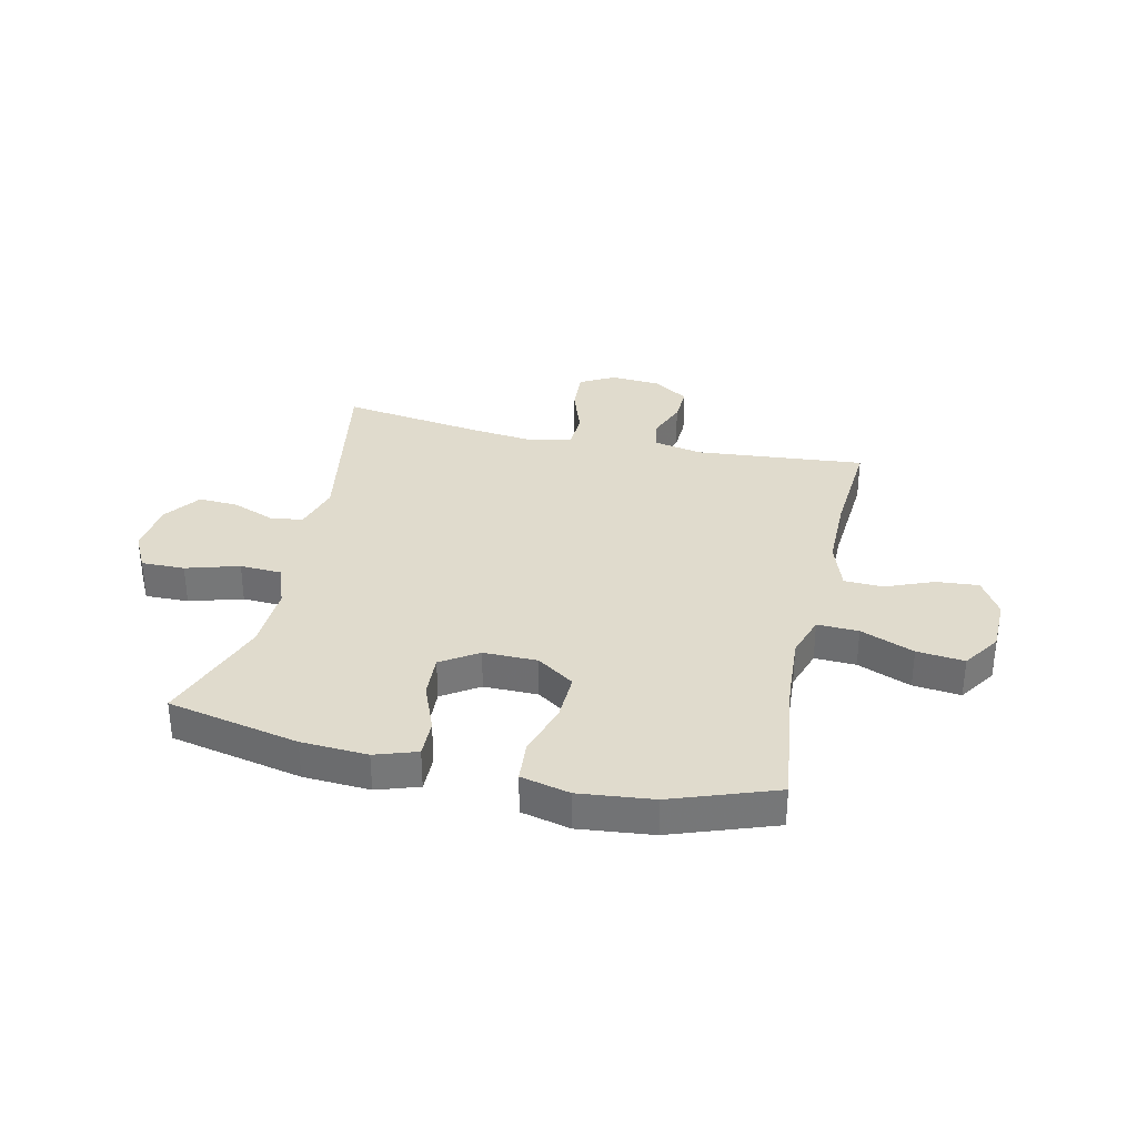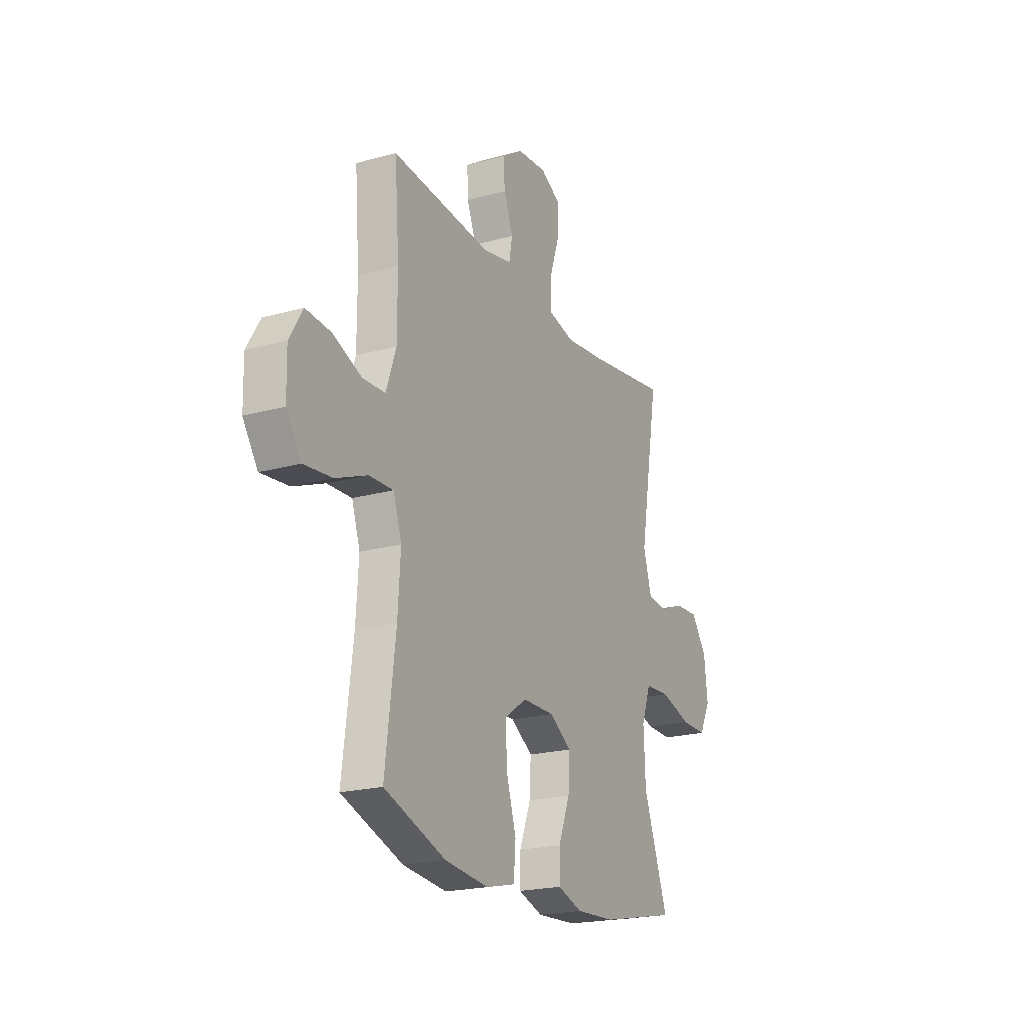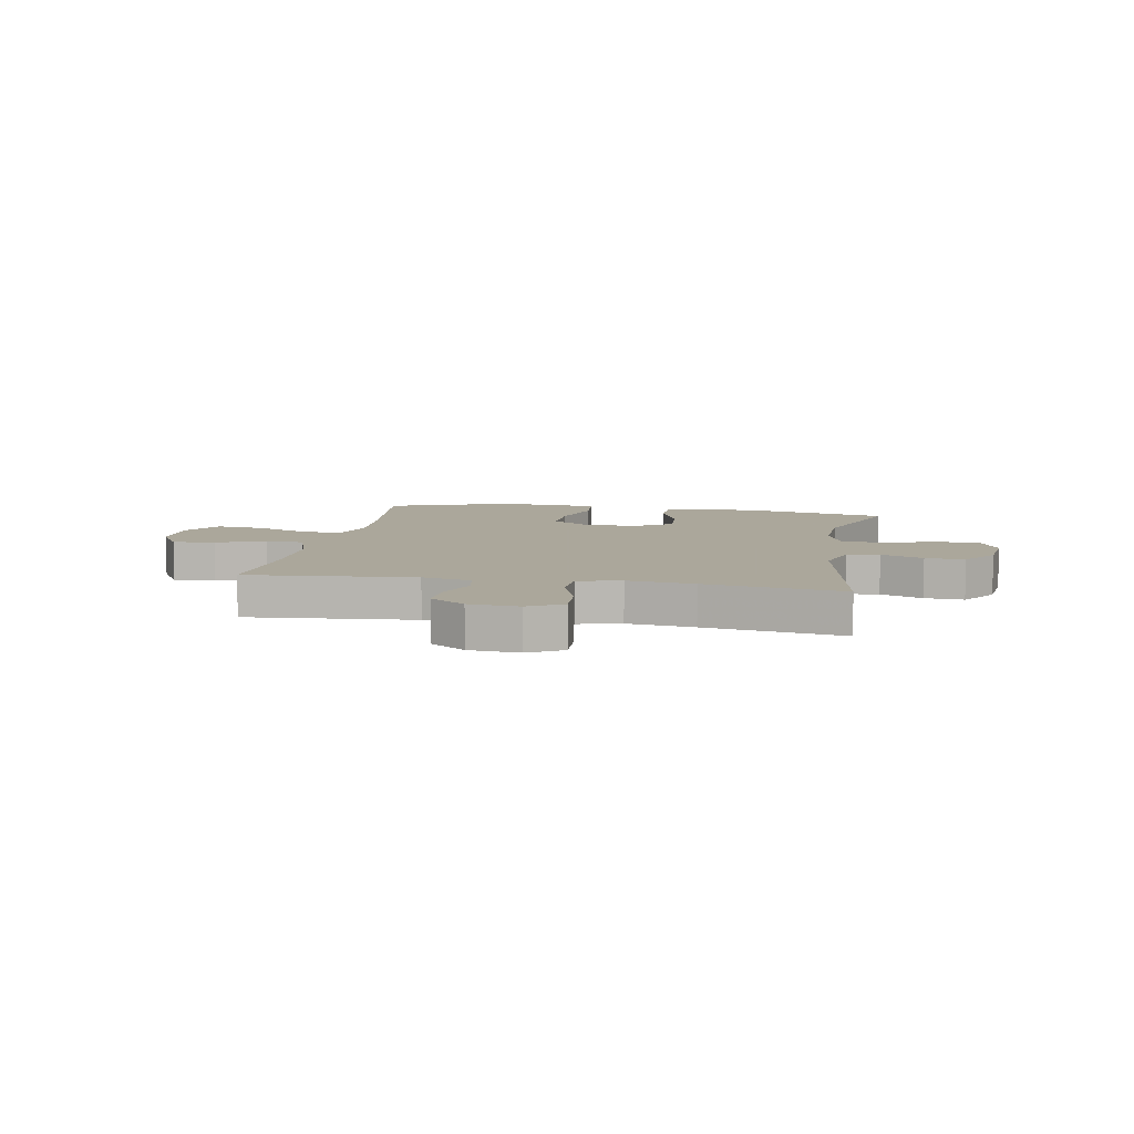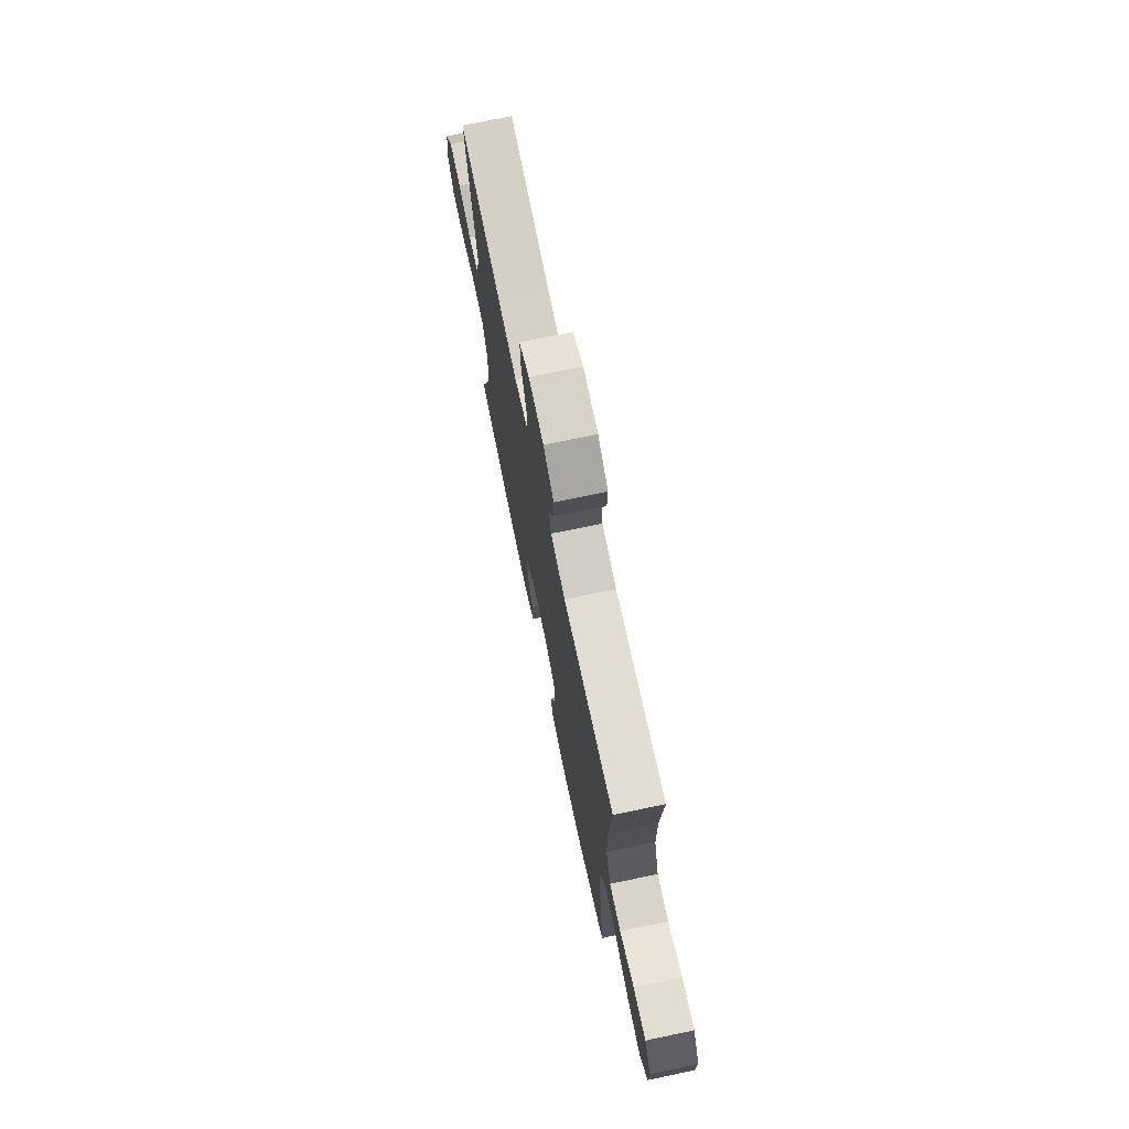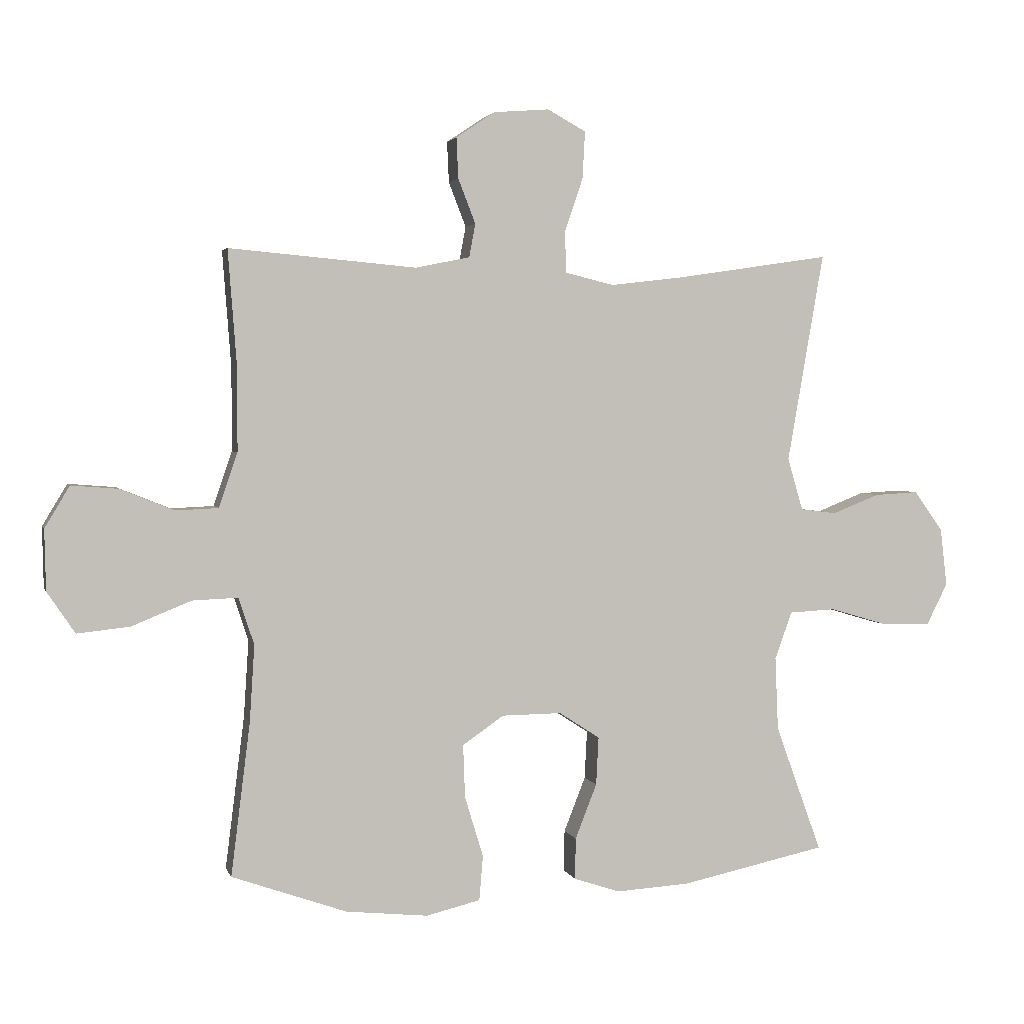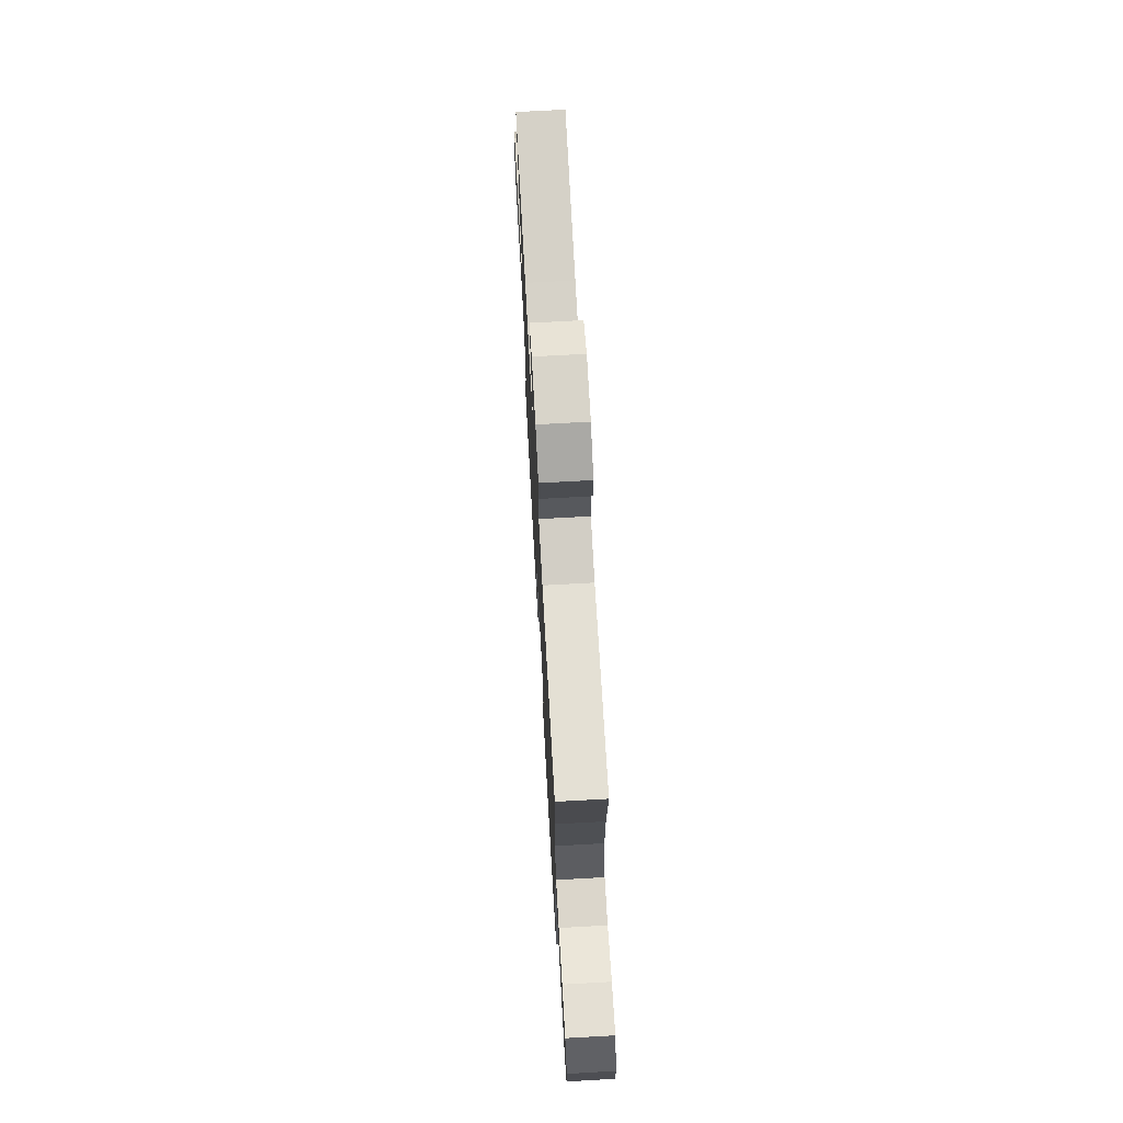
<metadata>
{"format":"obj","ext":"obj","renderer":"f3d","projection":"perspective","resolution":1024,"background":"white","views":[{"elev":33.3,"azim":-167.4,"up":"+Y"},{"elev":-21.0,"azim":-63.5,"up":"+Z"},{"elev":8.2,"azim":10.3,"up":"+Y"},{"elev":72.8,"azim":-101.8,"up":"+Z"},{"elev":2.9,"azim":-14.1,"up":"+Z"},{"elev":71.1,"azim":-93.2,"up":"+Z"}]}
</metadata>
<code>
v -0.5 0.07 -0.5
v -0.469 0.07 -0.253
v -0.461 0.07 -0.129
v -0.486 0.07 -0.053
v -0.56 0.07 -0.056
v -0.656 0.07 -0.095
v -0.741 0.07 -0.104
v -0.786 0.07 -0.037
v -0.788 0.07 0.061
v -0.748 0.07 0.128
v -0.672 0.07 0.122
v -0.585 0.07 0.087
v -0.516 0.07 0.09
v -0.486 0.07 0.178
v -0.486 0.07 0.313
v -0.5 0.07 0.5
v -0.197 0.07 0.473
v -0.109 0.07 0.491
v -0.099 0.07 0.545
v -0.127 0.07 0.617
v -0.13 0.07 0.683
v -0.067 0.07 0.725
v 0.023 0.07 0.732
v 0.085 0.07 0.698
v 0.081 0.07 0.622
v 0.051 0.07 0.534
v 0.054 0.07 0.468
v 0.132 0.07 0.449
v 0.252 0.07 0.463
v 0.5 0.07 0.5
v 0.441 0.07 0.161
v 0.466 0.07 0.076
v 0.525 0.07 0.069
v 0.601 0.07 0.099
v 0.672 0.07 0.103
v 0.719 0.07 0.038
v 0.73 0.07 -0.056
v 0.696 0.07 -0.123
v 0.618 0.07 -0.122
v 0.523 0.07 -0.094
v 0.448 0.07 -0.098
v 0.42 0.07 -0.175
v 0.425 0.07 -0.294
v 0.5 0.07 -0.5
v 0.264 0.07 -0.55
v 0.145 0.07 -0.557
v 0.07 0.07 -0.532
v 0.071 0.07 -0.465
v 0.106 0.07 -0.376
v 0.11 0.07 -0.298
v 0.044 0.07 -0.255
v -0.053 0.07 -0.256
v -0.12 0.07 -0.302
v -0.117 0.07 -0.388
v -0.087 0.07 -0.486
v -0.093 0.07 -0.559
v -0.181 0.07 -0.58
v -0.314 0.07 -0.566
v -0.5 0 -0.5
v -0.469 0 -0.253
v -0.461 0 -0.129
v -0.486 0 -0.053
v -0.56 0 -0.056
v -0.656 0 -0.095
v -0.741 0 -0.104
v -0.786 0 -0.037
v -0.788 0 0.061
v -0.748 0 0.128
v -0.672 0 0.122
v -0.585 0 0.087
v -0.516 0 0.09
v -0.486 0 0.178
v -0.486 0 0.313
v -0.5 0 0.5
v -0.197 0 0.473
v -0.109 0 0.491
v -0.099 0 0.545
v -0.127 0 0.617
v -0.13 0 0.683
v -0.067 0 0.725
v 0.023 0 0.732
v 0.085 0 0.698
v 0.081 0 0.622
v 0.051 0 0.534
v 0.054 0 0.468
v 0.132 0 0.449
v 0.252 0 0.463
v 0.5 0 0.5
v 0.441 0 0.161
v 0.466 0 0.076
v 0.525 0 0.069
v 0.601 0 0.099
v 0.672 0 0.103
v 0.719 0 0.038
v 0.73 0 -0.056
v 0.696 0 -0.123
v 0.618 0 -0.122
v 0.523 0 -0.094
v 0.448 0 -0.098
v 0.42 0 -0.175
v 0.425 0 -0.294
v 0.5 0 -0.5
v 0.264 0 -0.55
v 0.145 0 -0.557
v 0.07 0 -0.532
v 0.071 0 -0.465
v 0.106 0 -0.376
v 0.11 0 -0.298
v 0.044 0 -0.255
v -0.053 0 -0.256
v -0.12 0 -0.302
v -0.117 0 -0.388
v -0.087 0 -0.486
v -0.093 0 -0.559
v -0.181 0 -0.58
v -0.314 0 -0.566
f 57 58 1 2
f 54 55 56 57
f 53 54 57 2
f 52 53 2 3
f 51 52 3 4
f 46 47 48 49
f 46 49 50
f 43 44 45 46
f 42 43 46 50
f 41 42 50 51
f 37 38 39 40
f 37 40 41
f 36 37 41
f 33 34 35 36
f 32 33 36 41
f 31 32 41 51
f 29 30 31 51
f 23 24 25 26
f 23 26 27
f 22 23 27
f 19 20 21 22
f 19 22 27
f 18 19 27
f 17 18 27 28
f 15 16 17
f 14 15 17 28
f 9 10 11 12
f 9 12 13
f 8 9 13
f 5 6 7 8
f 4 5 8 13
f 14 28 29 51
f 4 13 14 51
f 60 59 116 115
f 115 114 113 112
f 60 115 112 111
f 61 60 111 110
f 62 61 110 109
f 107 106 105 104
f 108 107 104
f 104 103 102 101
f 108 104 101 100
f 109 108 100 99
f 98 97 96 95
f 99 98 95
f 99 95 94
f 94 93 92 91
f 99 94 91 90
f 109 99 90 89
f 109 89 88 87
f 84 83 82 81
f 85 84 81
f 85 81 80
f 80 79 78 77
f 85 80 77
f 85 77 76
f 86 85 76 75
f 75 74 73
f 86 75 73 72
f 70 69 68 67
f 71 70 67
f 71 67 66
f 66 65 64 63
f 71 66 63 62
f 109 87 86 72
f 109 72 71 62
f 1 59 60 2
f 2 60 61 3
f 3 61 62 4
f 4 62 63 5
f 5 63 64 6
f 6 64 65 7
f 7 65 66 8
f 8 66 67 9
f 9 67 68 10
f 10 68 69 11
f 11 69 70 12
f 12 70 71 13
f 13 71 72 14
f 14 72 73 15
f 15 73 74 16
f 16 74 75 17
f 17 75 76 18
f 18 76 77 19
f 19 77 78 20
f 20 78 79 21
f 21 79 80 22
f 22 80 81 23
f 23 81 82 24
f 24 82 83 25
f 25 83 84 26
f 26 84 85 27
f 27 85 86 28
f 28 86 87 29
f 29 87 88 30
f 30 88 89 31
f 31 89 90 32
f 32 90 91 33
f 33 91 92 34
f 34 92 93 35
f 35 93 94 36
f 36 94 95 37
f 37 95 96 38
f 38 96 97 39
f 39 97 98 40
f 40 98 99 41
f 41 99 100 42
f 42 100 101 43
f 43 101 102 44
f 44 102 103 45
f 45 103 104 46
f 46 104 105 47
f 47 105 106 48
f 48 106 107 49
f 49 107 108 50
f 50 108 109 51
f 51 109 110 52
f 52 110 111 53
f 53 111 112 54
f 54 112 113 55
f 55 113 114 56
f 56 114 115 57
f 57 115 116 58
f 58 116 59 1

</code>
